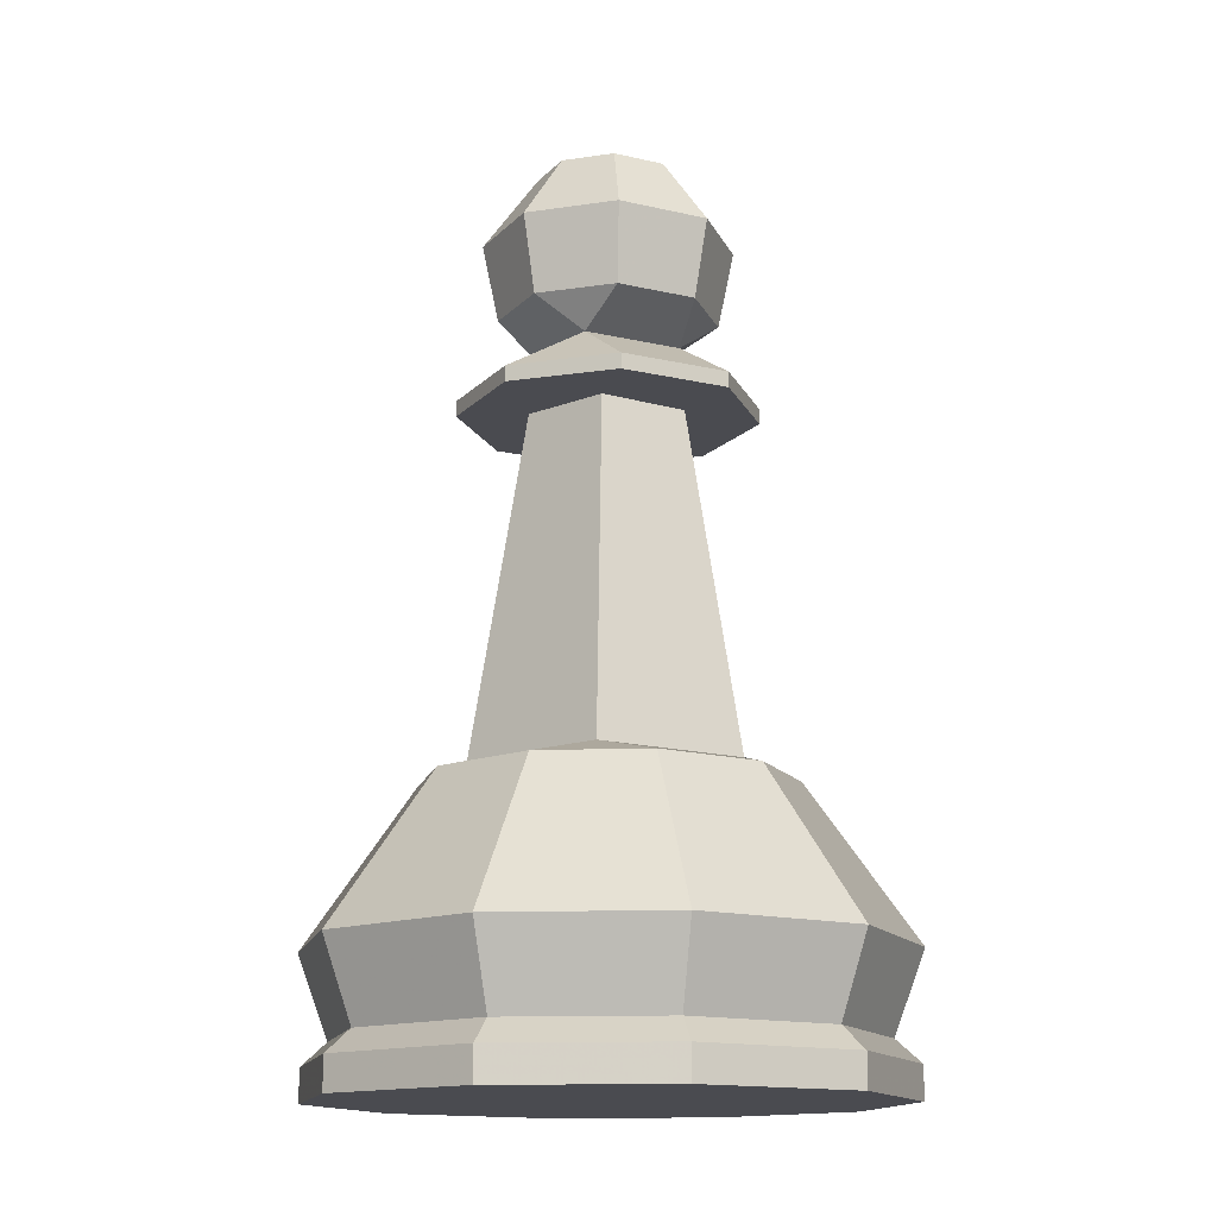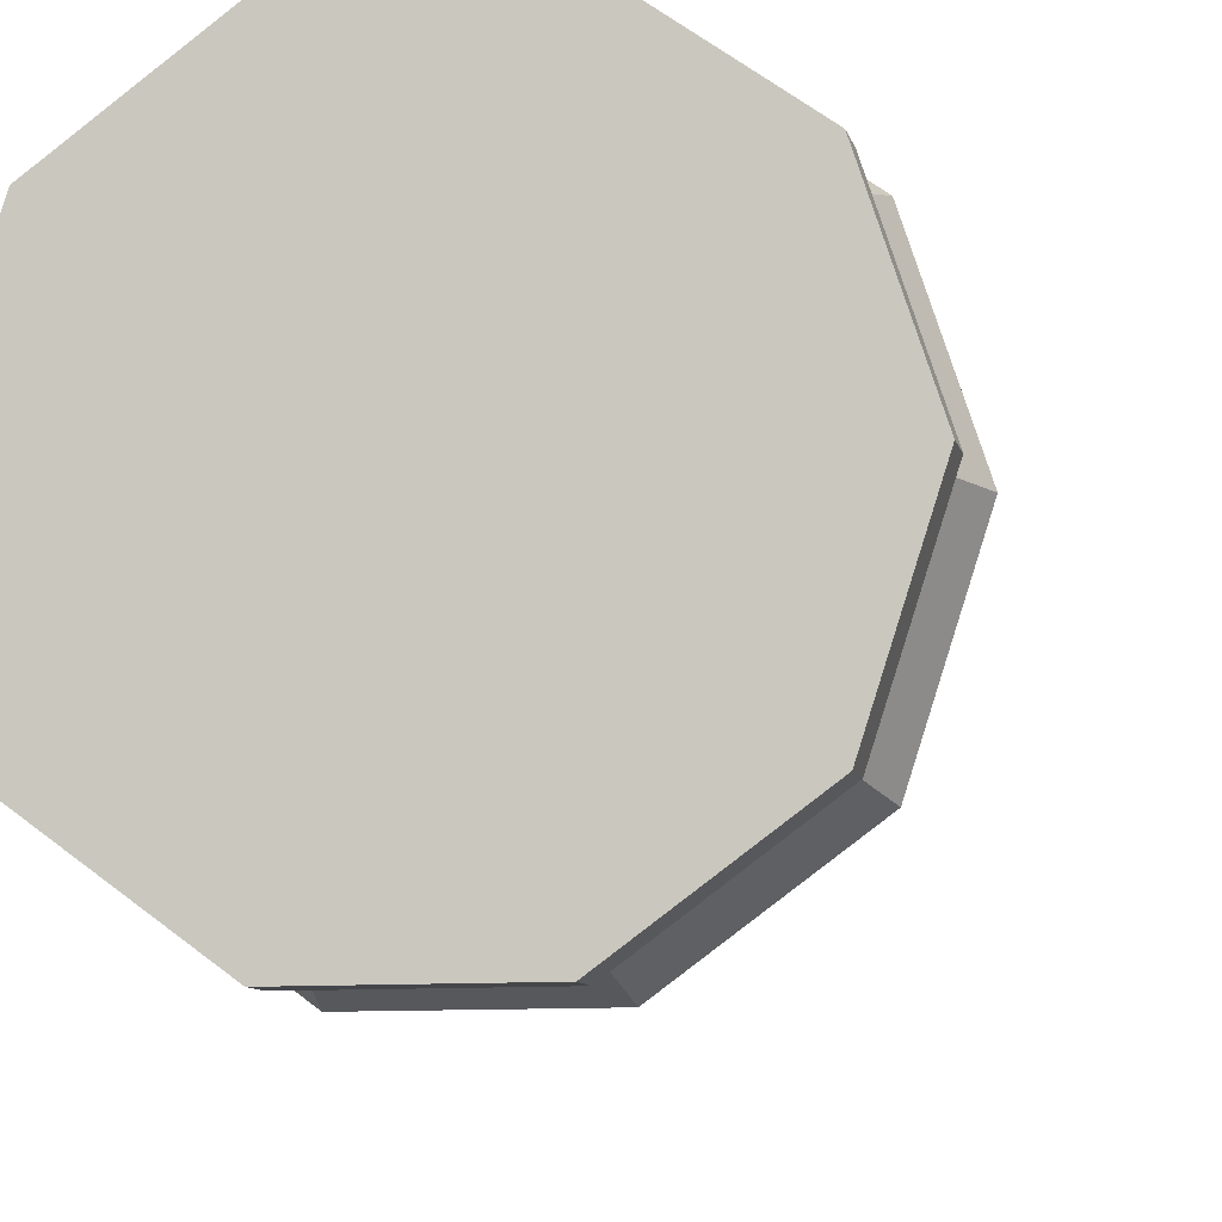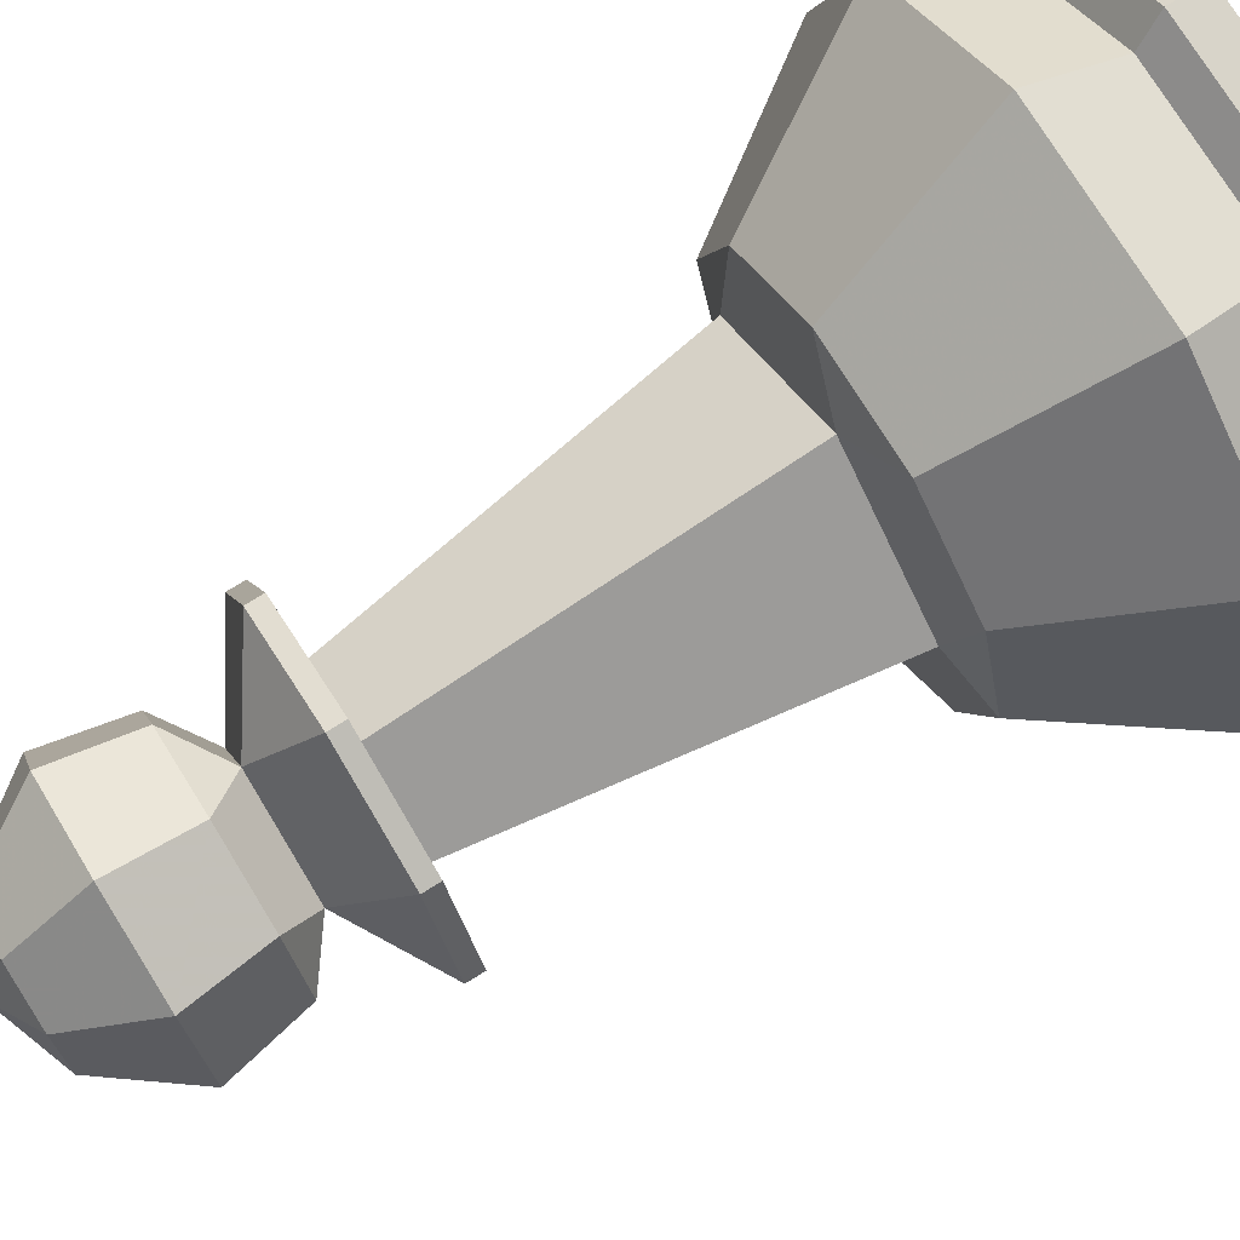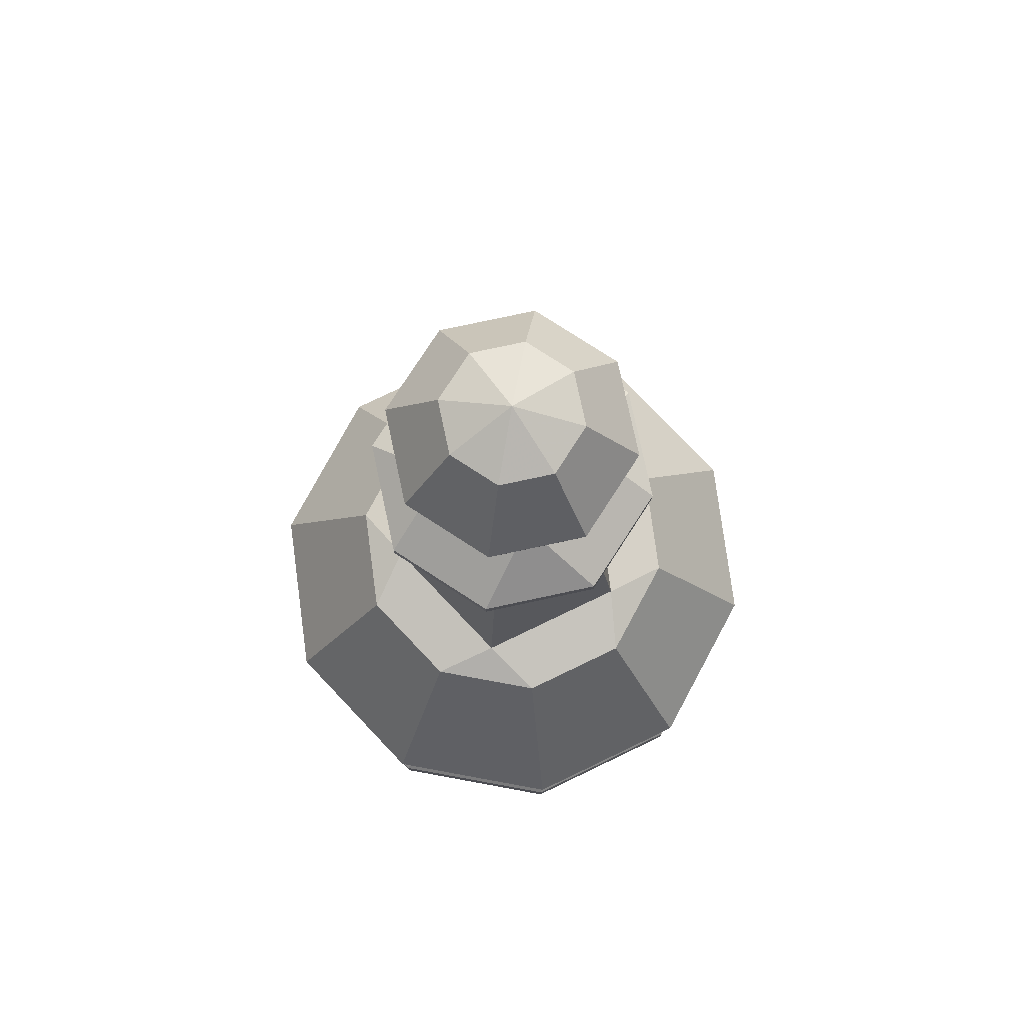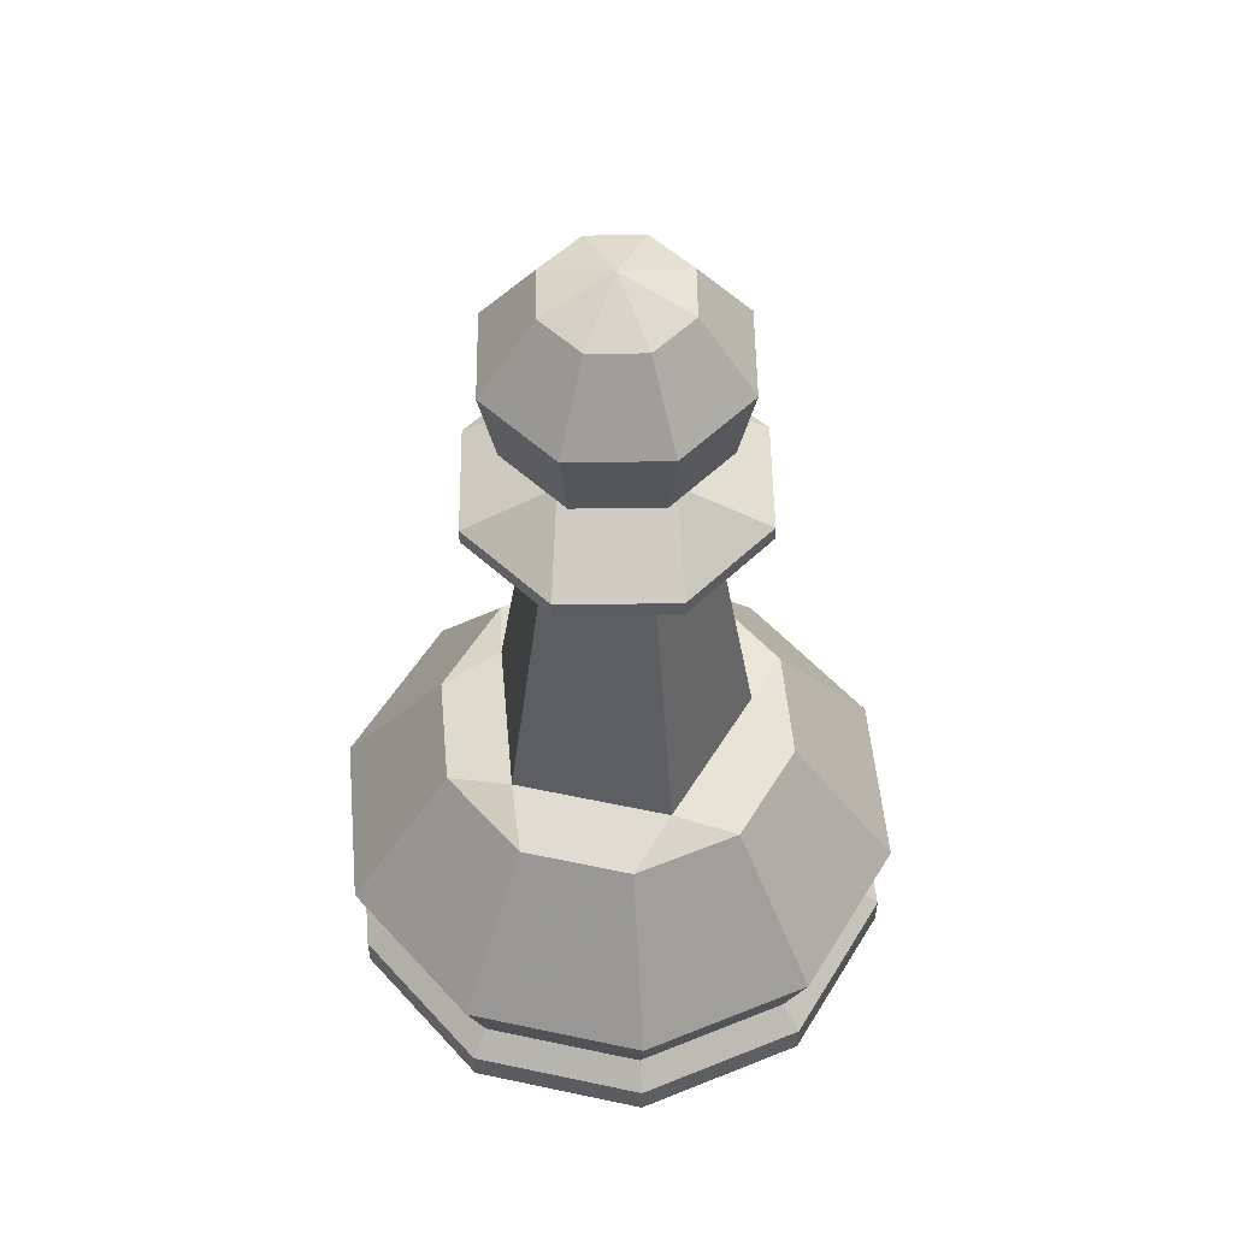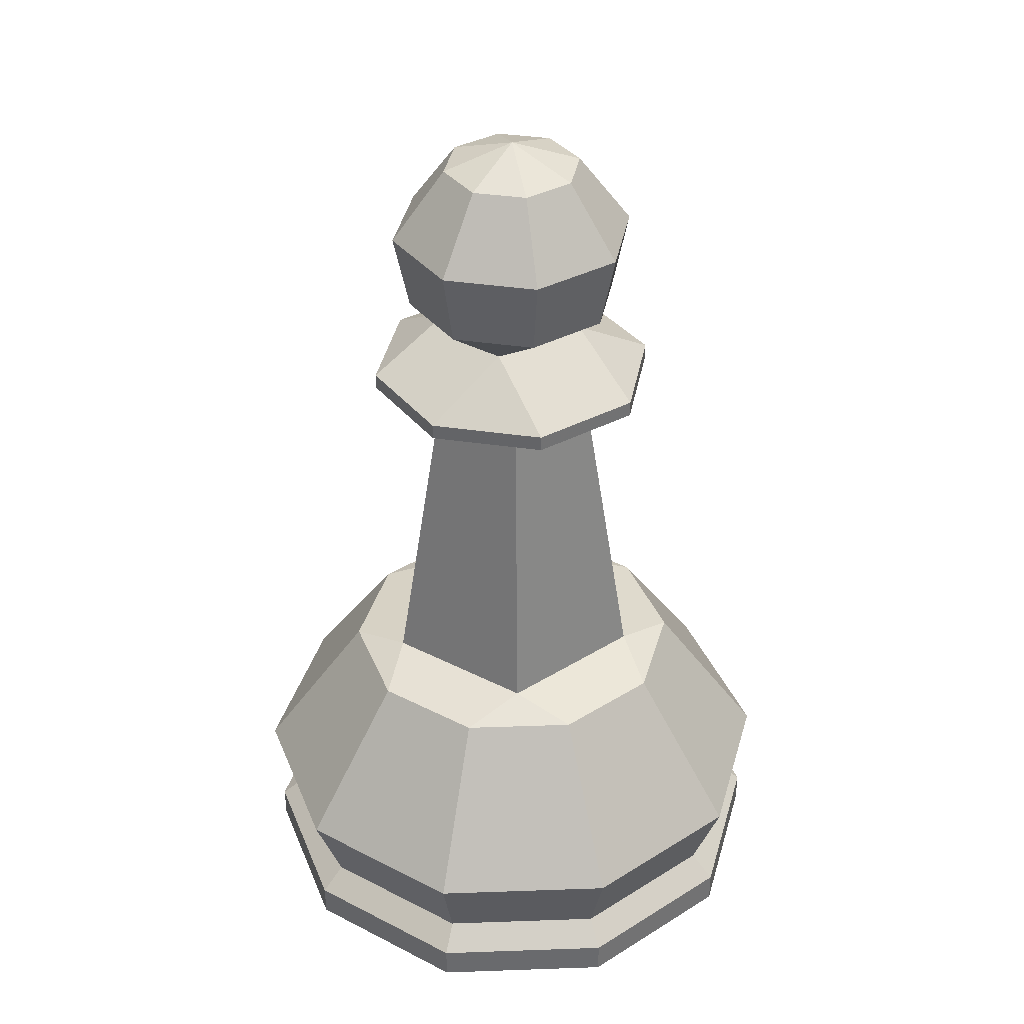
<metadata>
{"format":"obj","ext":"obj","renderer":"f3d","projection":"perspective","resolution":1024,"background":"white","views":[{"elev":-14.4,"azim":-139.5,"up":"+Y"},{"elev":-9.7,"azim":12.9,"up":"+Z"},{"elev":75.3,"azim":-121.7,"up":"+Z"},{"elev":77.9,"azim":10.4,"up":"+Y"},{"elev":53.8,"azim":-23.2,"up":"+Y"},{"elev":37.1,"azim":-146.6,"up":"+Y"}]}
</metadata>
<code>
g Chap00_Prop_ChessPawn_01
v -0.01917 0.03109 2.075e-09
v -0.01361 0.03278 0.004424
v -0.01551 0.03109 0.01127
v -0.01551 0.03109 0.01127
v 1.144e-07 0.03278 0.01432
v -0.005925 0.03109 0.01824
v 0.005925 0.03109 0.01824
v -0.005925 0.03109 0.01824
v 0.005925 0.03109 0.01824
v 0.01361 0.03278 0.004424
v 0.01551 0.03109 0.01127
v 0.01551 0.03109 0.01127
v 0.01917 0.03109 2.075e-09
v -0.01551 0.03109 -0.01127
v -0.005925 0.03109 -0.01824
v -0.008414 0.03278 -0.01158
v -0.01917 0.03109 2.075e-09
v -0.01551 0.03109 -0.01127
v -0.01361 0.03278 0.004424
v 0.005925 0.03109 -0.01824
v -0.005925 0.03109 -0.01824
v 0.008414 0.03278 -0.01158
v 0.005925 0.03109 -0.01824
v 0.01551 0.03109 -0.01127
v 0.01551 0.03109 -0.01127
v 0.01917 0.03109 2.075e-09
v 0.01361 0.03278 0.004424
v -0.0157 0.07087 1.435e-08
v -0.007086 0.07623 0.002935
v -0.0111 0.07087 0.0111
v 0 0.07087 0.0157
v -0.007086 0.07623 0.002935
v 0.002935 0.07623 0.007086
v 0.0111 0.07087 0.0111
v 0.002935 0.07623 0.007086
v 0.002935 0.07623 0.007086
v 0.007086 0.07623 -0.002935
v 0.0157 0.07087 1.435e-08
v 0.002935 0.07623 0.007086
v 0 0.07975 0.01152
v 0.008148 0.07975 0.008148
v 0.005264 0.09566 -0.005264
v -3.815e-08 0.09832 2.035e-08
v 1.587e-08 0.09566 -0.007444
v 0.007445 0.09566 2.005e-08
v -3.815e-08 0.09832 2.035e-08
v 0.005264 0.09566 -0.005264
v 0.01319 0.08794 1.83e-08
v 0.00933 0.08794 -0.00933
v 1.587e-08 0.09566 -0.007444
v 5.536e-09 0.08794 -0.01319
v 0.008148 0.07975 -0.008148
v 0.01152 0.07975 1.618e-08
v 0.007086 0.07623 -0.002935
v 0 0.07975 -0.01152
v 0.007086 0.07623 -0.002935
v -0.002935 0.07623 -0.007086
v 1.587e-08 0.09566 -0.007444
v -3.815e-08 0.09832 2.035e-08
v -0.005264 0.09566 -0.005264
v -3.815e-08 0.09832 2.035e-08
v -0.007445 0.09566 2.005e-08
v -0.007445 0.09566 2.005e-08
v -3.815e-08 0.09832 2.035e-08
v -0.005264 0.09566 0.005264
v -3.815e-08 0.09832 2.035e-08
v 1.587e-08 0.09566 0.007444
v 1.587e-08 0.09566 0.007444
v -3.815e-08 0.09832 2.035e-08
v 0.005264 0.09566 0.005264
v -3.815e-08 0.09832 2.035e-08
v 0.007445 0.09566 2.005e-08
v 0.01319 0.08794 1.83e-08
v 0.005264 0.09566 0.005264
v 0.00933 0.08794 0.00933
v 1.587e-08 0.09566 0.007444
v 5.536e-09 0.08794 0.01319
v 0.008148 0.07975 0.008148
v 0 0.07975 0.01152
v 0.01152 0.07975 1.618e-08
v 0.002935 0.07623 0.007086
v 0.007086 0.07623 -0.002935
v 0.02754 0.005979 9.779e-10
v 0.03024 0.003553 8.718e-10
v 0.02447 0.003553 0.01777
v 0.02228 0.005979 0.01619
v 0.008511 0.005979 0.02619
v 0.009345 0.003553 0.02876
v -0.009345 0.003553 0.02876
v -0.00851 0.005979 0.02619
v -0.02228 0.005979 0.01619
v -0.02446 0.003553 0.01778
v -0.03024 0.003553 8.718e-10
v -0.02754 0.005979 9.779e-10
v -0.02446 0.003553 0.01778
v -0.03024 4.768e-09 7.165e-10
v -0.03024 0.003553 8.718e-10
v -0.02446 4.151e-10 0.01778
v -0.009345 0.003553 0.02876
v -0.009345 -2.449e-09 0.02876
v 0.009345 0.003553 0.02876
v 0.009345 -2.449e-09 0.02876
v 0.02447 0.003553 0.01777
v 0.02447 -7.77e-10 0.01777
v 0.03024 0.003553 8.718e-10
v 0.03024 2.384e-09 7.165e-10
v -0.03077 0.0147 1.359e-09
v -0.01917 0.03109 2.075e-09
v -0.01551 0.03109 0.01127
v -0.02489 0.0147 0.01808
v -0.02754 0.005979 9.779e-10
v -0.02228 0.005979 0.01619
v -0.00851 0.005979 0.02619
v -0.005925 0.03109 0.01824
v -0.009507 0.0147 0.02926
v 0.008511 0.005979 0.02619
v 0.009508 0.0147 0.02926
v 0.005925 0.03109 0.01824
v 0.01551 0.03109 0.01127
v 0.02489 0.0147 0.01808
v 0.02228 0.005979 0.01619
v 0.03077 0.0147 1.359e-09
v 0.01917 0.03109 2.075e-09
v 0.02754 0.005979 9.779e-10
v -0.02446 4.151e-10 0.01778
v -3.815e-08 3.576e-09 7.165e-10
v -0.03024 4.768e-09 7.165e-10
v -0.009345 -2.449e-09 0.02876
v 0.009345 -2.449e-09 0.02876
v 0.02447 -7.77e-10 0.01777
v 0.03024 2.384e-09 7.165e-10
v 0.02754 0.005979 9.779e-10
v 0.02447 0.003553 -0.01777
v 0.03024 0.003553 8.718e-10
v 0.02228 0.005979 -0.01619
v 0.008511 0.005979 -0.02619
v 0.009345 0.003553 -0.02876
v -0.009345 0.003553 -0.02876
v -0.00851 0.005979 -0.02619
v -0.02228 0.005979 -0.01619
v -0.02446 0.003553 -0.01778
v -0.03024 0.003553 8.718e-10
v -0.02754 0.005979 9.779e-10
v -0.02446 0.003553 -0.01778
v -0.03024 0.003553 8.718e-10
v -0.03024 4.768e-09 7.165e-10
v -0.02446 1.969e-09 -0.01778
v -0.009345 0.003553 -0.02876
v -0.009345 6.507e-11 -0.02876
v 0.009345 0.003553 -0.02876
v 0.009345 6.506e-11 -0.02876
v 0.02447 0.003553 -0.01777
v 0.02447 7.77e-10 -0.01777
v 0.03024 0.003553 8.718e-10
v 0.03024 2.384e-09 7.165e-10
v -0.01551 0.03109 -0.01127
v -0.01917 0.03109 2.075e-09
v -0.03077 0.0147 1.359e-09
v -0.02489 0.0147 -0.01808
v -0.02754 0.005979 9.779e-10
v -0.02228 0.005979 -0.01619
v -0.00851 0.005979 -0.02619
v -0.009507 0.0147 -0.02926
v -0.005925 0.03109 -0.01824
v 0.008511 0.005979 -0.02619
v 0.009508 0.0147 -0.02926
v 0.005925 0.03109 -0.01824
v 0.01551 0.03109 -0.01127
v 0.02489 0.0147 -0.01808
v 0.02228 0.005979 -0.01619
v 0.03077 0.0147 1.359e-09
v 0.01917 0.03109 2.075e-09
v 0.02754 0.005979 9.779e-10
v -0.02446 1.969e-09 -0.01778
v -0.03024 4.768e-09 7.165e-10
v -3.815e-08 3.576e-09 7.165e-10
v -0.009345 6.507e-11 -0.02876
v 0.009345 6.506e-11 -0.02876
v 0.02447 7.77e-10 -0.01777
v 0.03024 2.384e-09 7.165e-10
v -0.004939 0.06921 -0.006798
v -0.007992 0.06921 0.002597
v -0.01361 0.03278 0.004424
v -0.008414 0.03278 -0.01158
v 0.008414 0.03278 -0.01158
v 0.004939 0.06921 -0.006798
v 0.007992 0.06921 0.002597
v 0.01361 0.03278 0.004424
v -1.144e-07 0.06921 0.008403
v -0.01361 0.03278 0.004424
v -0.007992 0.06921 0.002597
v 1.144e-07 0.03278 0.01432
v 0.007992 0.06921 0.002597
v 0.01361 0.03278 0.004424
v 0.0157 0.06921 1.401e-08
v 0.0111 0.06921 -0.0111
v 0 0.06921 1.401e-08
v 0 0.06921 -0.0157
v -0.0111 0.06921 -0.0111
v -0.0157 0.06921 1.401e-08
v -0.002935 0.07623 -0.007086
v -0.007086 0.07623 0.002935
v -0.0157 0.07087 1.435e-08
v -0.0111 0.07087 -0.0111
v 0 0.07087 -0.0157
v -0.002935 0.07623 -0.007086
v -0.002935 0.07623 -0.007086
v 0.0111 0.07087 -0.0111
v 0.007086 0.07623 -0.002935
v 0.0157 0.07087 1.435e-08
v 0.0157 0.07087 1.435e-08
v 0.0111 0.06921 -0.0111
v 0.0157 0.06921 1.401e-08
v 0.0111 0.07087 -0.0111
v 0 0.06921 -0.0157
v 0 0.07087 -0.0157
v -0.0111 0.06921 -0.0111
v -0.0111 0.07087 -0.0111
v -0.0157 0.06921 1.401e-08
v -0.0157 0.07087 1.435e-08
v -0.01152 0.07975 1.618e-08
v -0.007086 0.07623 0.002935
v -0.002935 0.07623 -0.007086
v -0.008148 0.07975 -0.008148
v -0.01319 0.08794 1.83e-08
v -0.00933 0.08794 -0.00933
v 0 0.07975 -0.01152
v -0.002935 0.07623 -0.007086
v 5.536e-09 0.08794 -0.01319
v -0.005264 0.09566 -0.005264
v -0.007445 0.09566 2.005e-08
v 1.587e-08 0.09566 -0.007444
v 0.0111 0.06921 0.0111
v 0.0157 0.06921 1.401e-08
v 0 0.06921 1.401e-08
v 0 0.06921 0.0157
v -0.0111 0.06921 0.0111
v -0.0157 0.06921 1.401e-08
v 0.0157 0.07087 1.435e-08
v 0.0157 0.06921 1.401e-08
v 0.0111 0.06921 0.0111
v 0.0111 0.07087 0.0111
v 0 0.06921 0.0157
v 0 0.07087 0.0157
v -0.0111 0.06921 0.0111
v -0.0111 0.07087 0.0111
v -0.0157 0.06921 1.401e-08
v -0.0157 0.07087 1.435e-08
v -0.007086 0.07623 0.002935
v -0.01152 0.07975 1.618e-08
v -0.008148 0.07975 0.008148
v -0.01319 0.08794 1.83e-08
v -0.00933 0.08794 0.00933
v -0.005264 0.09566 0.005264
v -0.007445 0.09566 2.005e-08
v 5.536e-09 0.08794 0.01319
v 1.587e-08 0.09566 0.007444
v 0 0.07975 0.01152
v -0.007086 0.07623 0.002935
v 0.002935 0.07623 0.007086
g Chap00_Prop_ChessPawn_01_0
f 3 2 1
f 5 2 4
f 6 5 4
f 5 8 7
f 10 5 9
f 11 10 9
f 13 10 12
f 16 15 14
f 16 18 17
f 19 16 17
f 21 16 20
f 16 22 20
f 22 24 23
f 26 25 22
f 27 26 22
f 30 29 28
f 32 30 31
f 33 32 31
f 35 31 34
f 37 36 34
f 38 37 34
f 41 40 39
f 44 43 42
f 42 46 45
f 45 48 47
f 48 49 47
f 50 47 49
f 51 50 49
f 49 48 52
f 51 49 52
f 48 53 52
f 52 53 54
f 55 51 52
f 52 56 55
f 56 57 55
f 60 59 58
f 62 61 60
f 65 64 63
f 67 66 65
f 70 69 68
f 72 71 70
f 72 74 73
f 74 75 73
f 75 74 76
f 77 75 76
f 73 75 78
f 78 75 77
f 79 78 77
f 80 73 78
f 80 78 81
f 82 80 81
f 85 84 83
f 86 85 83
f 85 86 87
f 88 85 87
f 88 87 89
f 87 90 89
f 89 90 91
f 92 89 91
f 92 91 93
f 91 94 93
f 97 96 95
f 96 98 95
f 99 95 98
f 100 99 98
f 99 100 101
f 100 102 101
f 103 101 102
f 104 103 102
f 105 103 104
f 106 105 104
f 109 108 107
f 110 109 107
f 107 111 110
f 111 112 110
f 112 113 110
f 109 110 114
f 113 115 110
f 110 115 114
f 113 116 115
f 115 117 114
f 116 117 115
f 117 118 114
f 119 118 117
f 120 117 116
f 120 119 117
f 121 120 116
f 120 122 119
f 122 120 121
f 122 123 119
f 124 122 121
f 127 126 125
f 126 128 125
f 128 126 129
f 129 126 130
f 130 126 131
f 134 133 132
f 133 135 132
f 135 133 136
f 133 137 136
f 136 137 138
f 139 136 138
f 139 138 140
f 138 141 140
f 140 141 142
f 143 140 142
f 146 145 144
f 147 146 144
f 144 148 147
f 148 149 147
f 149 148 150
f 151 149 150
f 150 152 151
f 152 153 151
f 152 154 153
f 154 155 153
f 158 157 156
f 159 158 156
f 160 158 159
f 161 160 159
f 161 159 162
f 159 156 163
f 159 163 162
f 156 164 163
f 165 162 163
f 163 164 166
f 166 165 163
f 164 167 166
f 166 167 168
f 165 166 169
f 169 166 168
f 170 165 169
f 171 169 168
f 170 169 171
f 172 171 168
f 173 170 171
f 176 175 174
f 177 176 174
f 176 177 178
f 176 178 179
f 176 179 180
f 183 182 181
f 184 183 181
f 185 184 181
f 186 185 181
f 185 186 187
f 188 185 187
f 191 190 189
f 190 192 189
f 193 189 192
f 194 193 192
f 197 196 195
f 197 198 196
f 197 199 198
f 197 200 199
f 203 202 201
f 204 203 201
f 206 205 204
f 208 205 207
f 209 208 207
f 210 208 209
f 213 212 211
f 212 214 211
f 212 215 214
f 215 216 214
f 215 217 216
f 217 218 216
f 218 217 219
f 220 218 219
f 223 222 221
f 224 223 221
f 221 225 224
f 225 226 224
f 224 226 227
f 227 228 224
f 226 229 227
f 230 226 225
f 226 230 229
f 231 230 225
f 230 232 229
f 235 234 233
f 236 235 233
f 237 235 236
f 235 237 238
f 241 240 239
f 242 241 239
f 243 241 242
f 244 243 242
f 245 243 244
f 246 245 244
f 247 245 246
f 248 247 246
f 251 250 249
f 250 251 252
f 251 253 252
f 252 253 254
f 255 252 254
f 253 256 254
f 256 257 254
f 258 256 253
f 251 258 253
f 258 251 259
f 260 258 259

</code>
